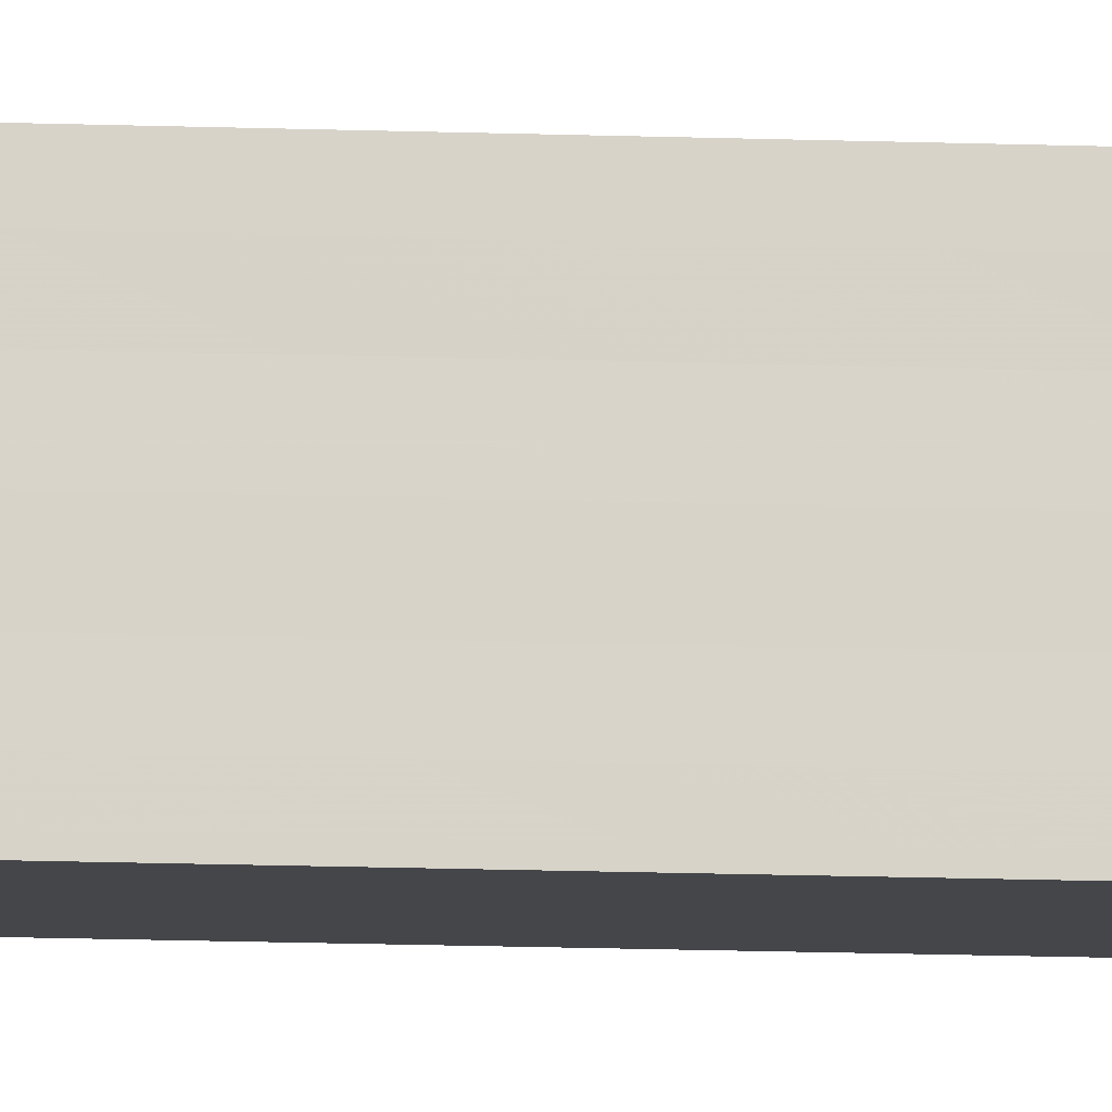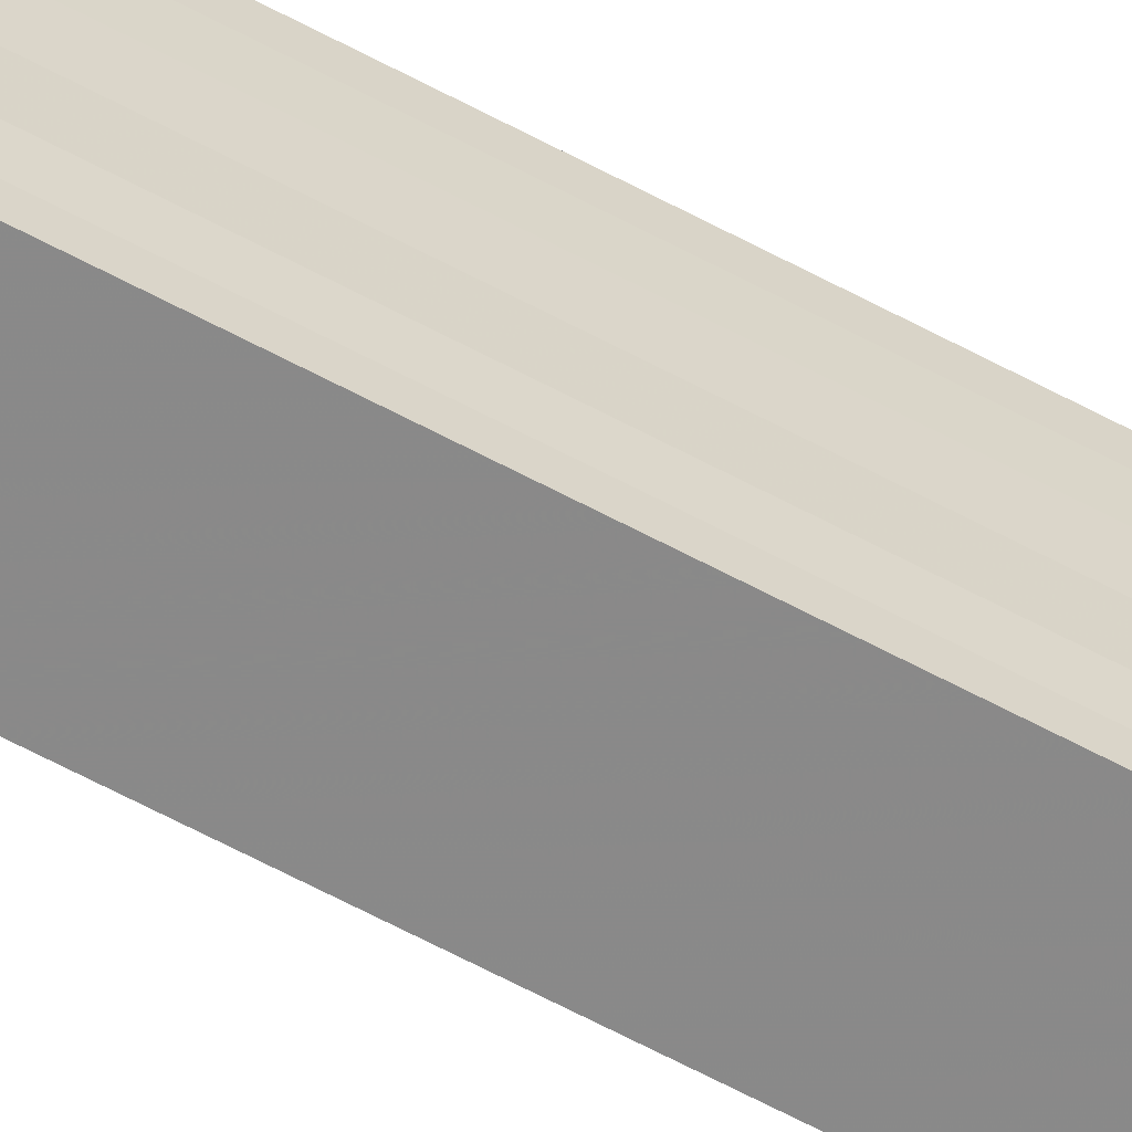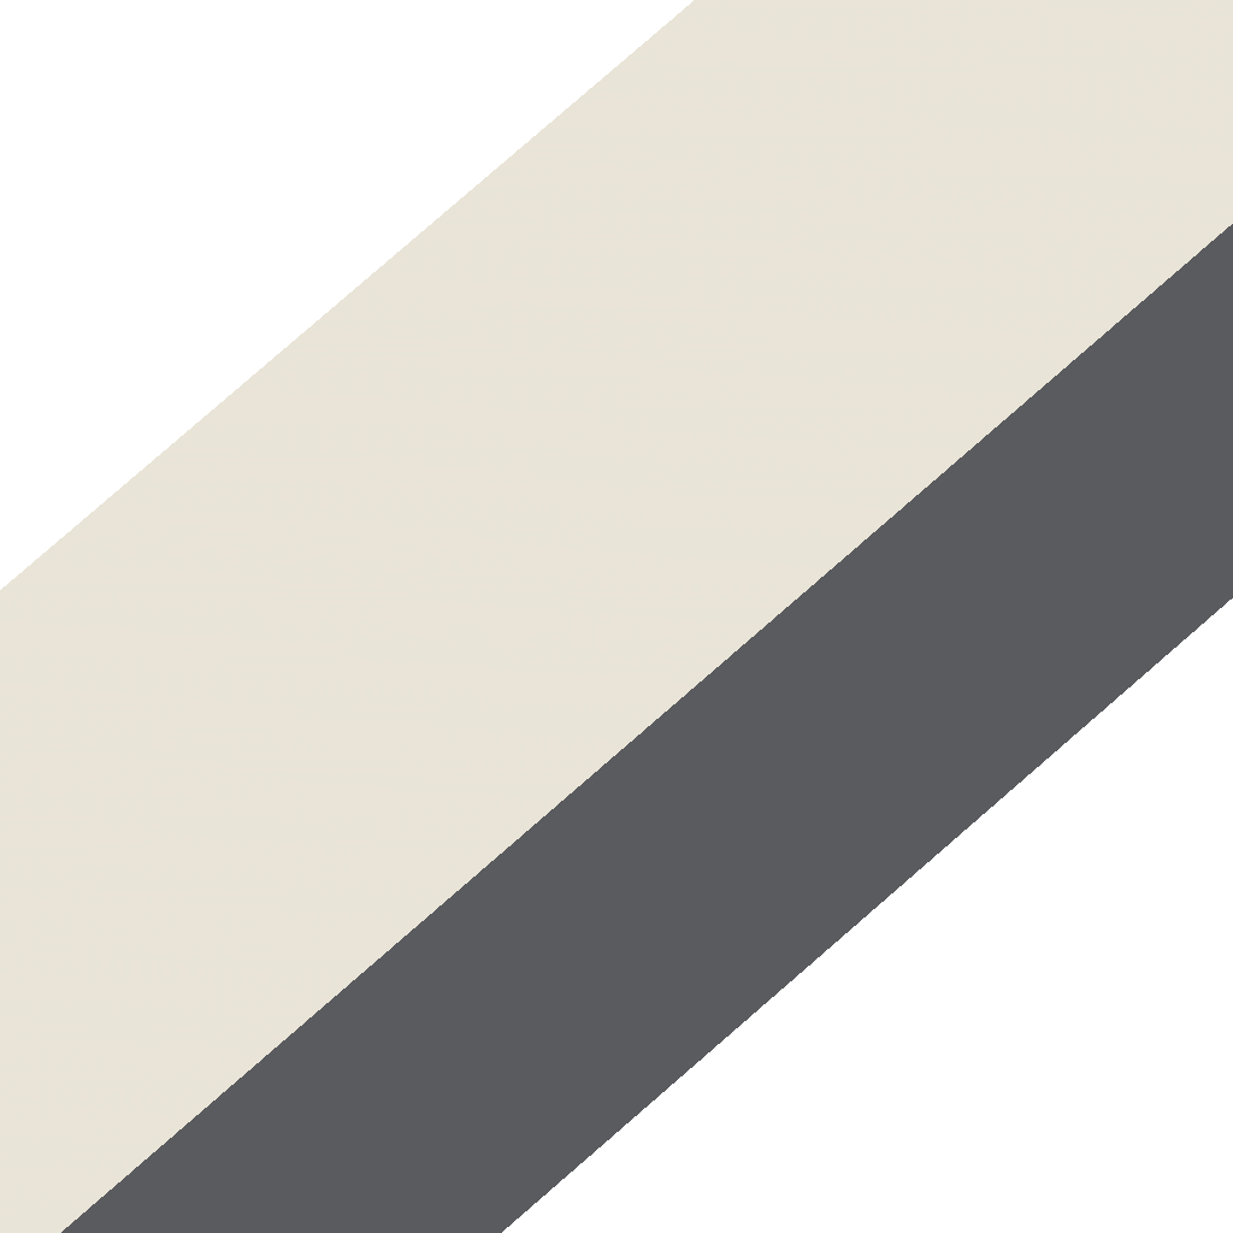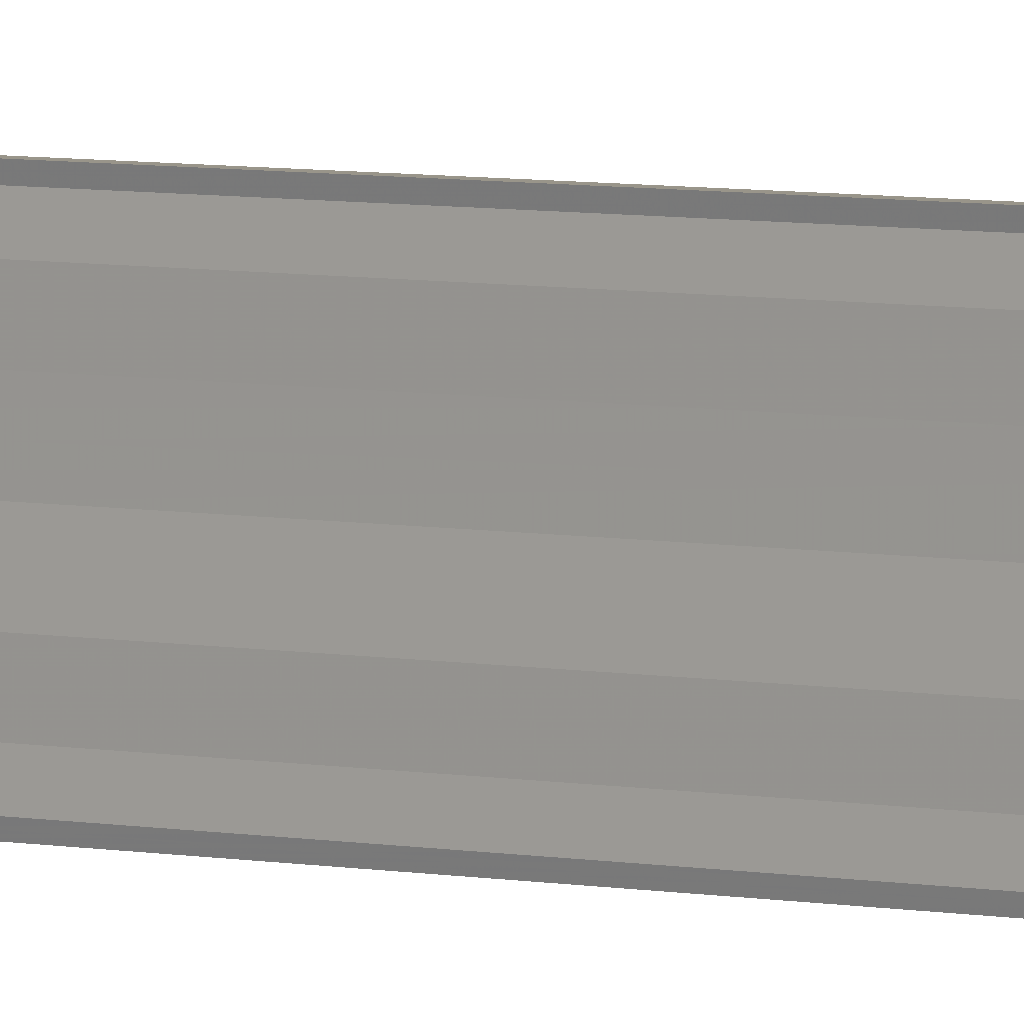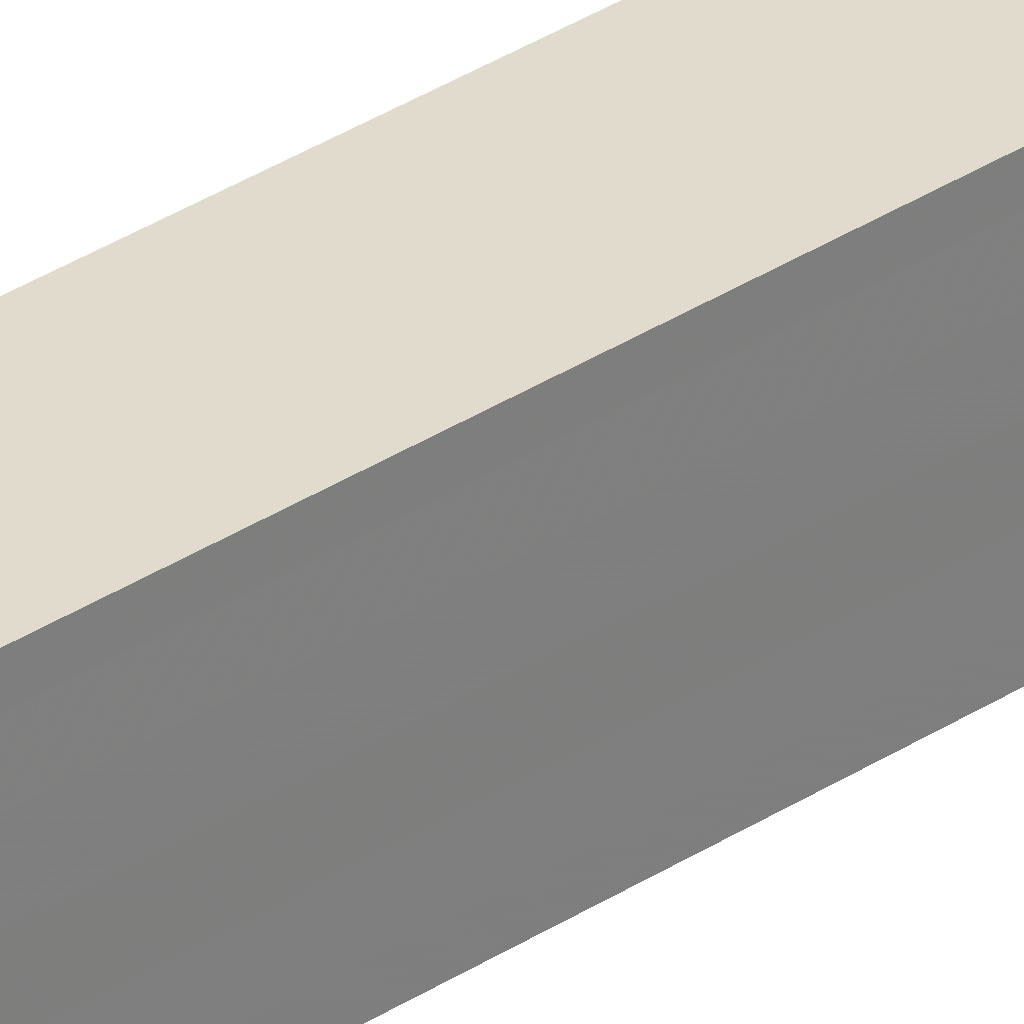
<metadata>
{"format":"obj","ext":"obj","renderer":"f3d","projection":"perspective","resolution":1024,"background":"white","views":[{"elev":-13.2,"azim":-95.0,"up":"+Z"},{"elev":-60.3,"azim":60.8,"up":"+Z"},{"elev":60.0,"azim":45.2,"up":"+Z"},{"elev":3.7,"azim":-47.2,"up":"+Z"},{"elev":31.0,"azim":46.2,"up":"+Z"}]}
</metadata>
<code>
o 16532
v 2246 1855 8.484
v 2246 1855 8.483
v 2246 1854 8.484
v 2246 1854 8.484
v 2246 1854 8.483
v 2246 1855 8.482
v 2246 1854 8.482
v 2246 1855 8.479
v 2246 1854 8.479
v 2246 1855 8.476
v 2246 1854 8.476
v 2246 1854 8.483
v 2246 1854 8.484
v 2246 1854 8.482
v 2246 1854 8.479
v 2246 1854 8.476
v 2246 1854 8.473
v 2246 1854 8.471
v 2246 1854 8.469
v 2246 1854 8.469
v 2246 1854 8.469
v 2246 1855 8.469
v 2246 1855 8.469
v 2246 1855 8.469
v 2246 1854 8.471
v 2246 1855 8.471
v 2246 1854 8.473
v 2246 1855 8.473
v 2246 1855 8.469
v 2246 1854 8.469
v 2246 1854 8.469
v 2246 1855 8.469
v 2246 1855 8.469
v 2246 1855 8.471
v 2246 1855 8.473
v 2246 1855 8.476
v 2246 1855 8.479
v 2246 1855 8.482
v 2246 1855 8.483
v 2246 1855 8.484
v 2246 1854 8.483
v 2246 1854 8.484
v 2246 1855 8.483
v 2246 1855 8.484
v 2246 1854 8.482
v 2246 1854 8.483
v 2246 1854 8.479
v 2246 1855 8.482
v 2246 1854 8.476
v 2246 1855 8.479
v 2246 1854 8.473
v 2246 1855 8.476
v 2246 1854 8.471
v 2246 1855 8.473
v 2246 1854 8.469
v 2246 1855 8.471
v 2246 1855 8.469
v 2246 1855 8.471
v 2246 1855 8.473
v 2246 1854 8.471
v 2246 1855 8.476
v 2246 1854 8.473
v 2246 1855 8.479
v 2246 1854 8.476
v 2246 1855 8.482
v 2246 1854 8.479
v 2246 1855 8.483
v 2246 1854 8.482
f 1 2 3
f 4 2 5
f 2 6 5
f 5 6 7
f 6 8 7
f 7 8 9
f 8 10 9
f 9 10 11
f 11 12 13
f 11 14 12
f 11 15 14
f 11 16 15
f 11 17 16
f 11 18 17
f 11 19 18
f 11 20 19
f 21 22 20
f 23 24 21
f 25 23 21
f 26 23 25
f 27 26 25
f 28 26 27
f 11 28 27
f 10 28 11
f 10 29 22
f 30 29 31
f 32 33 30
f 10 34 29
f 10 35 34
f 10 36 35
f 10 37 36
f 10 38 37
f 10 39 38
f 10 40 39
f 41 40 42
f 43 44 41
f 45 39 46
f 47 48 45
f 49 50 47
f 51 52 49
f 53 54 51
f 55 56 53
f 57 58 55
f 58 59 60
f 59 61 62
f 61 63 64
f 63 65 66
f 65 67 68

</code>
